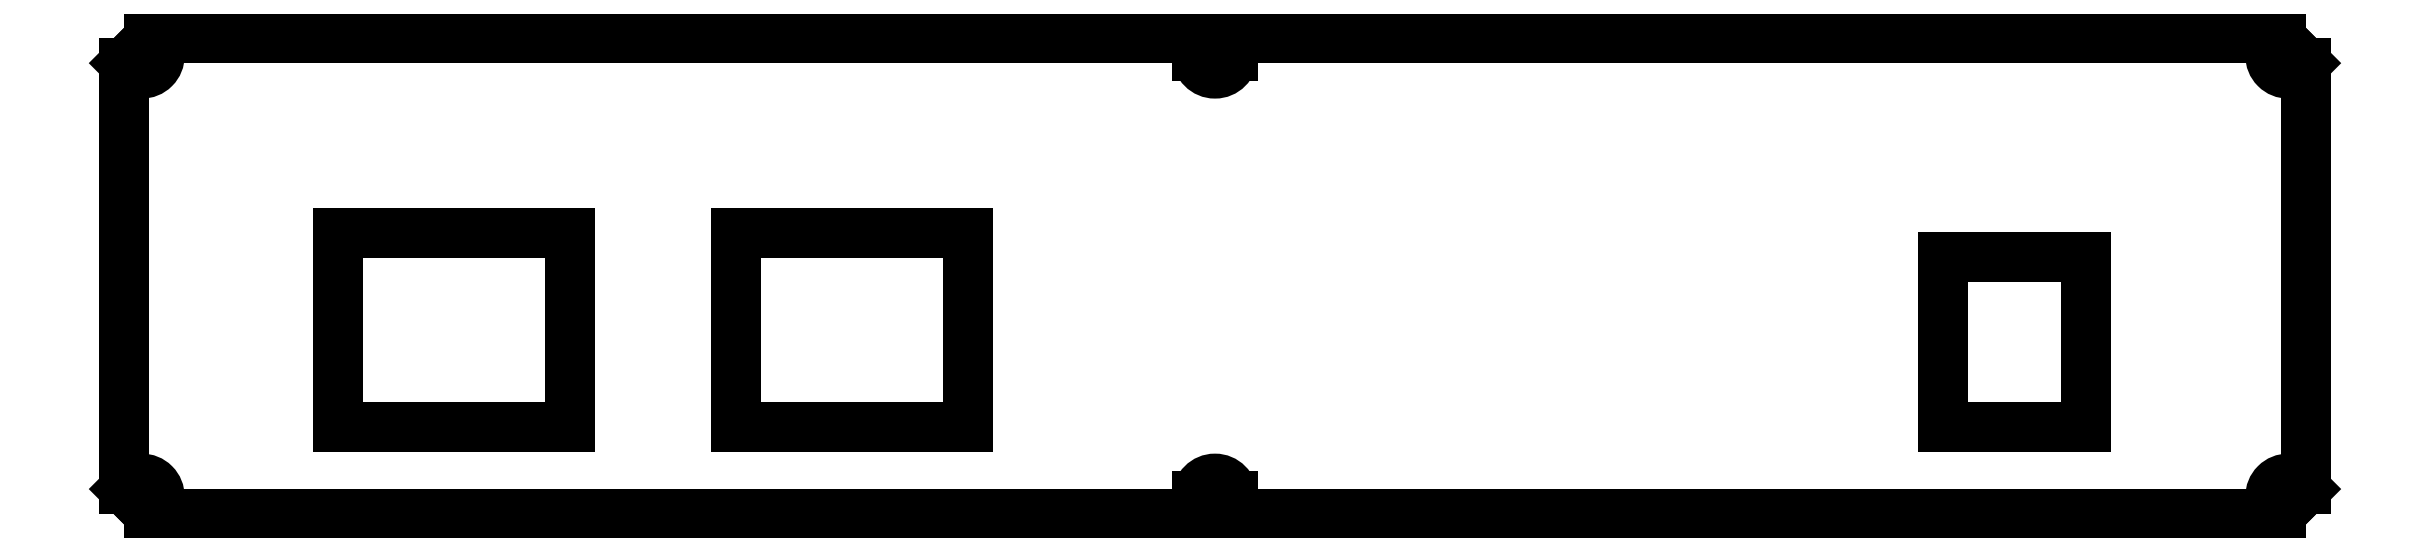
<metadata>
{"format":"dxf","ext":"dxf","renderer":"ezdxf+matplotlib","layout":"modelspace","background":"white","min_lineweight":24,"dpi":150}
</metadata>
<code>
0
SECTION
2
ENTITIES
0
LINE
8
View
10
148.8
20
146.8
30
0
11
75.02
21
146.8
31
0
0
LINE
8
View
10
148.8
20
146.8
30
0
11
148.8
21
145.5
31
0
0
LINE
8
View
10
75.02
20
146.8
30
0
11
75.38
21
146.4
31
0
0
ARC
8
View
10
150
20
145.5
30
0
40
1.25
50
180
51
0
0
ARC
8
View
10
74.5
20
145.5
30
0
40
1.25
50
-135
51
45
0
LINE
8
View
10
151.2
20
146.8
30
0
11
151.2
21
145.5
31
0
0
LINE
8
View
10
73.25
20
145
30
0
11
73.62
21
144.6
31
0
0
LINE
8
View
10
151.2
20
146.8
30
0
11
225
21
146.8
31
0
0
LINE
8
View
10
73.25
20
145
30
0
11
73.25
21
115
31
0
0
LINE
8
View
10
225
20
146.8
30
0
11
224.6
21
146.4
31
0
0
LINE
8
View
10
73.25
20
115
30
0
11
73.62
21
115.4
31
0
0
ARC
8
View
10
225.5
20
145.5
30
0
40
1.25
50
135
51
-45
0
ARC
8
View
10
74.5
20
114.5
30
0
40
1.25
50
-45
51
135
0
LINE
8
View
10
226.8
20
145
30
0
11
226.4
21
144.6
31
0
0
LINE
8
View
10
75.02
20
113.2
30
0
11
75.38
21
113.6
31
0
0
LINE
8
View
10
226.8
20
145
30
0
11
226.8
21
115
31
0
0
LINE
8
View
10
75.02
20
113.2
30
0
11
148.8
21
113.2
31
0
0
LINE
8
View
10
226.8
20
115
30
0
11
226.4
21
115.4
31
0
0
LINE
8
View
10
148.8
20
113.2
30
0
11
148.8
21
114.5
31
0
0
ARC
8
View
10
225.5
20
114.5
30
0
40
1.25
50
45
51
-135
0
ARC
8
View
10
150
20
114.5
30
0
40
1.25
50
0
51
180
0
LINE
8
View
10
225
20
113.2
30
0
11
224.6
21
113.6
31
0
0
LINE
8
View
10
151.2
20
113.2
30
0
11
151.2
21
114.5
31
0
0
LINE
8
View
10
151.2
20
113.2
30
0
11
225
21
113.2
31
0
0
LINE
8
View
10
211.2
20
131.3
30
0
11
201.2
21
131.3
31
0
0
LINE
8
View
10
201.2
20
131.3
30
0
11
201.2
21
119.3
31
0
0
LINE
8
View
10
201.2
20
119.3
30
0
11
211.2
21
119.3
31
0
0
LINE
8
View
10
211.2
20
119.3
30
0
11
211.2
21
131.3
31
0
0
LINE
8
View
10
104.6
20
133.1
30
0
11
88.3
21
133.1
31
0
0
LINE
8
View
10
104.6
20
119.3
30
0
11
104.6
21
133.1
31
0
0
LINE
8
View
10
88.3
20
133.1
30
0
11
88.3
21
119.3
31
0
0
LINE
8
View
10
88.3
20
119.3
30
0
11
104.6
21
119.3
31
0
0
LINE
8
View
10
132.6
20
133.1
30
0
11
116.3
21
133.1
31
0
0
LINE
8
View
10
132.6
20
119.3
30
0
11
132.6
21
133.1
31
0
0
LINE
8
View
10
116.3
20
133.1
30
0
11
116.3
21
119.3
31
0
0
LINE
8
View
10
116.3
20
119.3
30
0
11
132.6
21
119.3
31
0
0
ENDSEC
0
EOF

</code>
